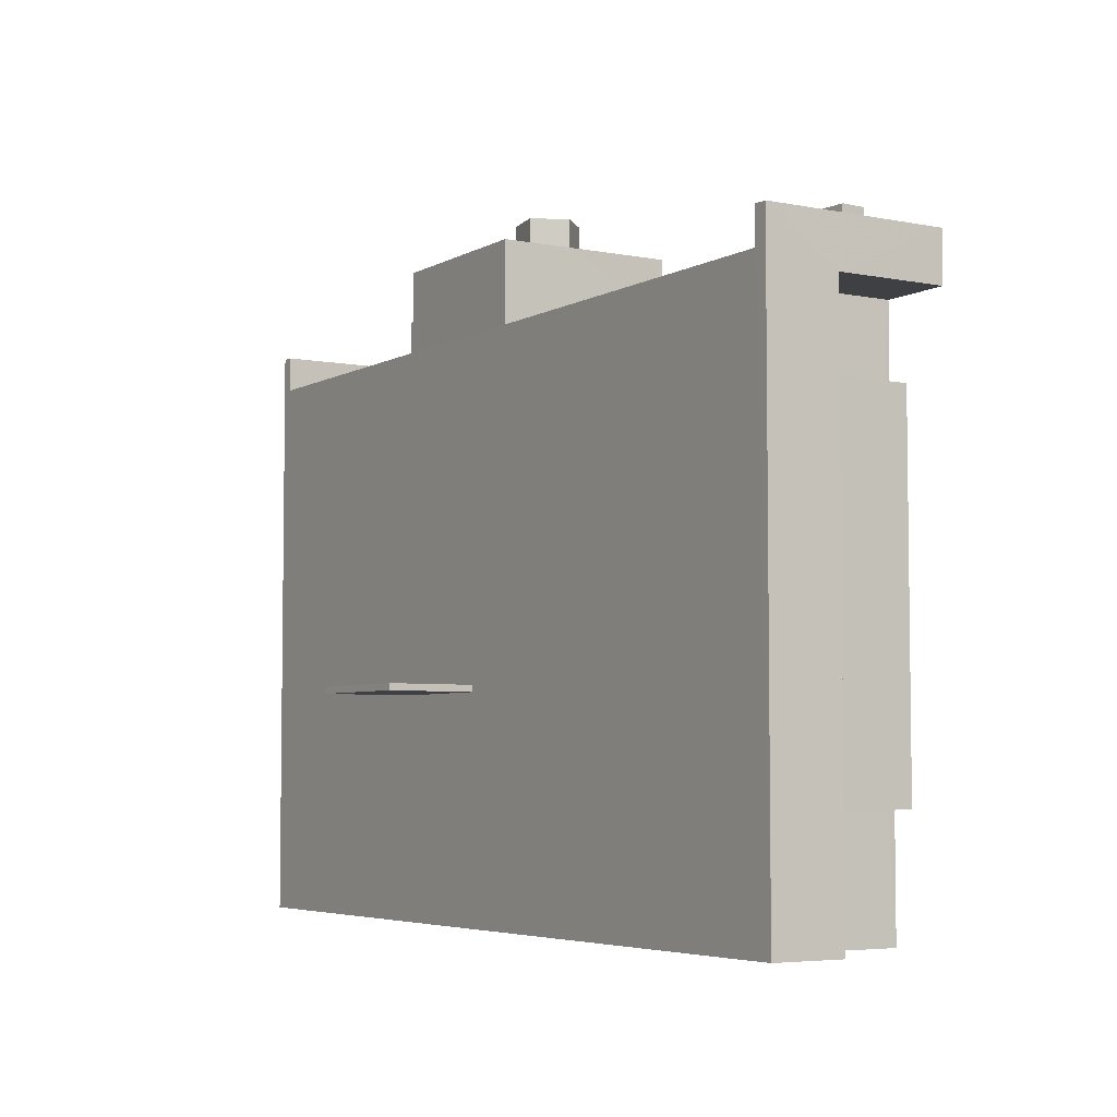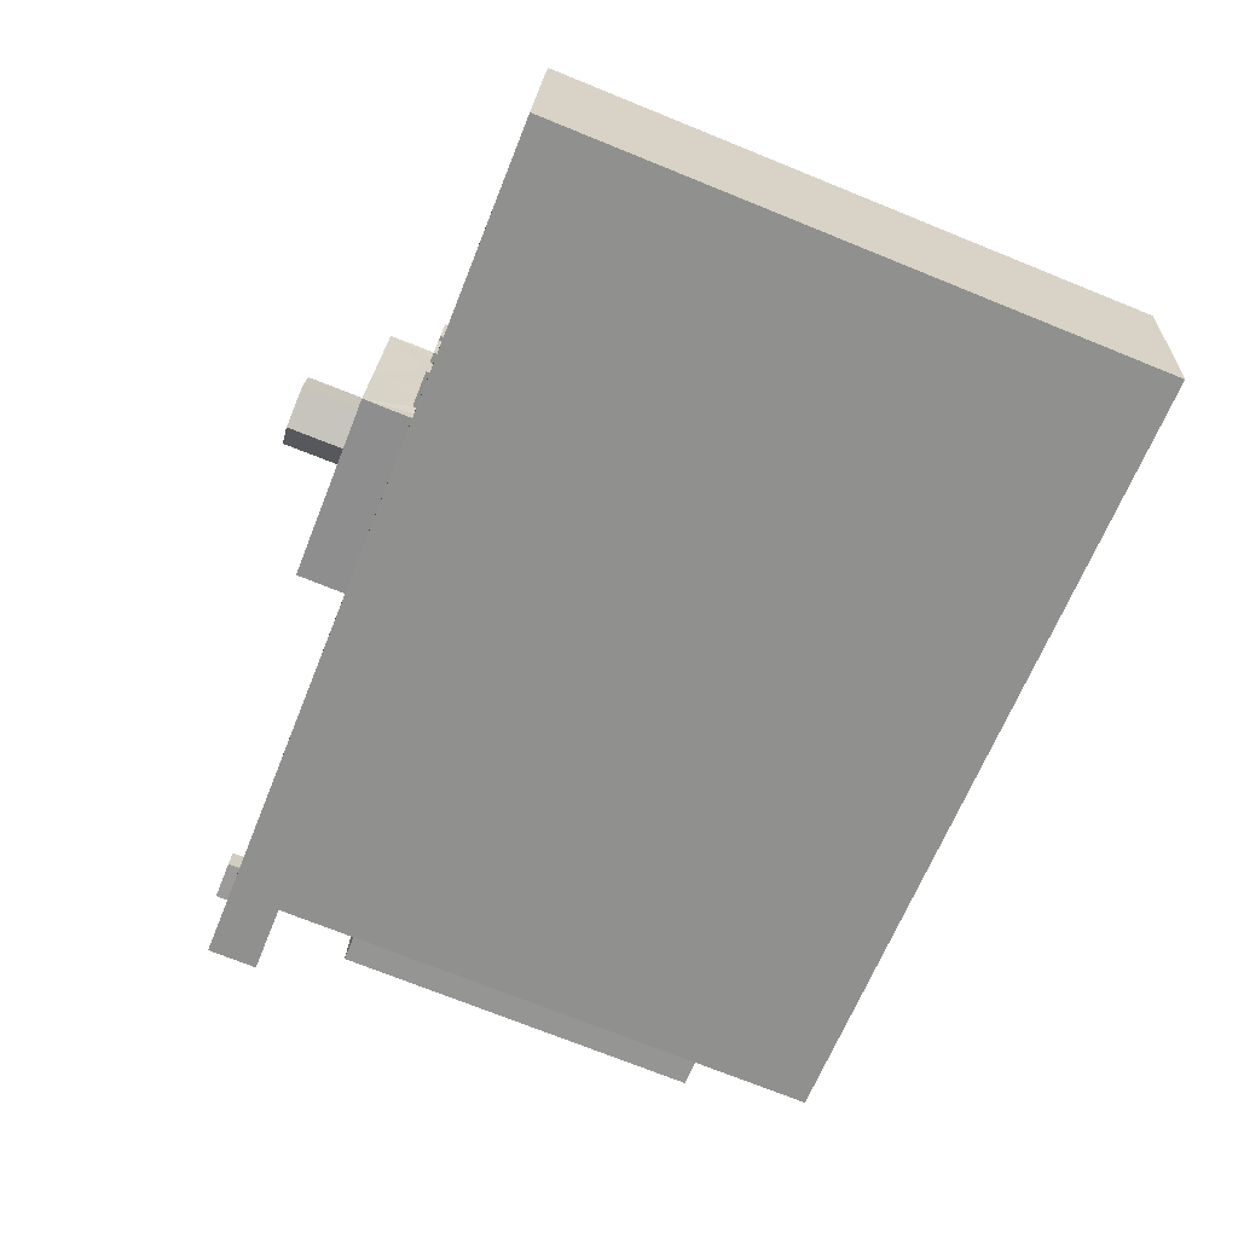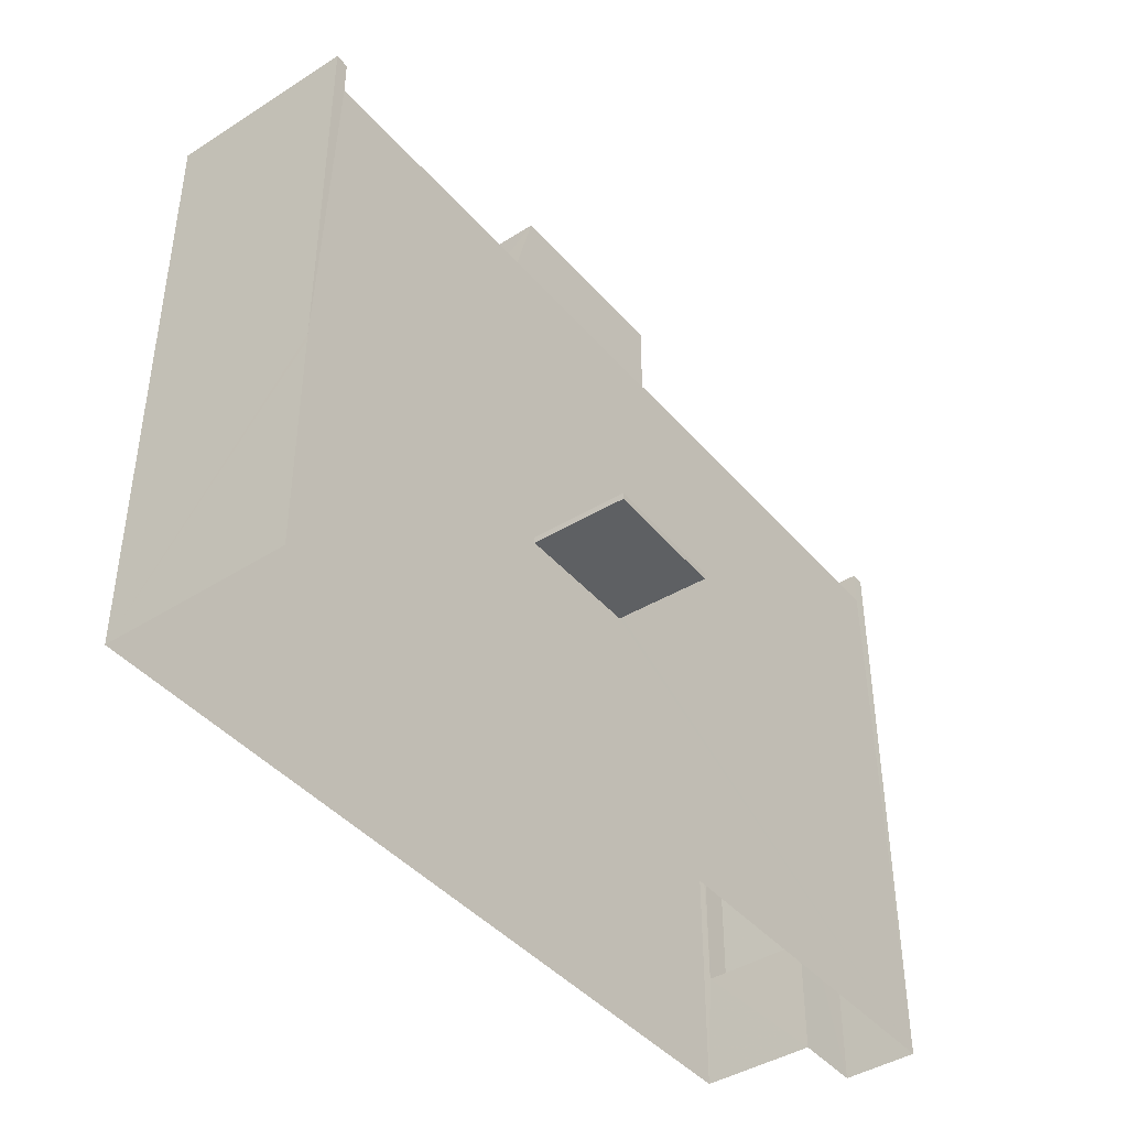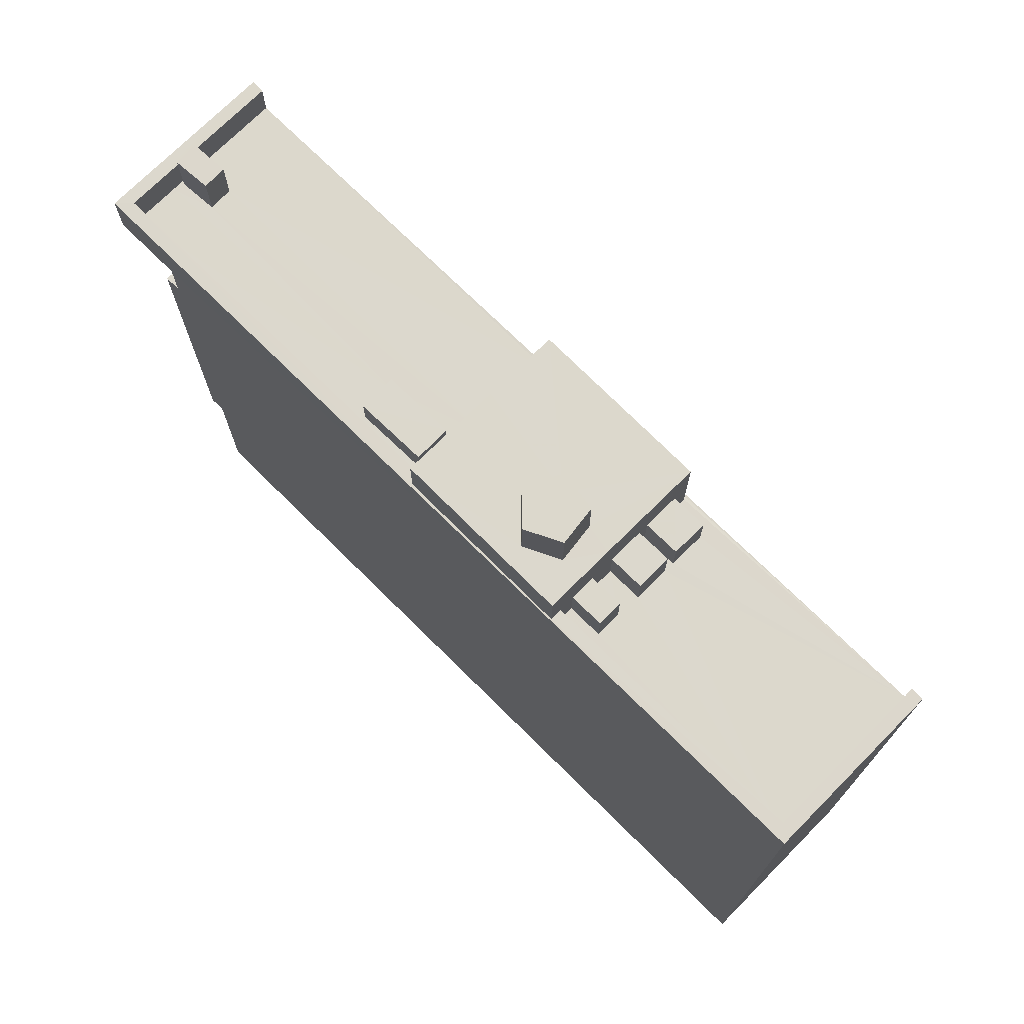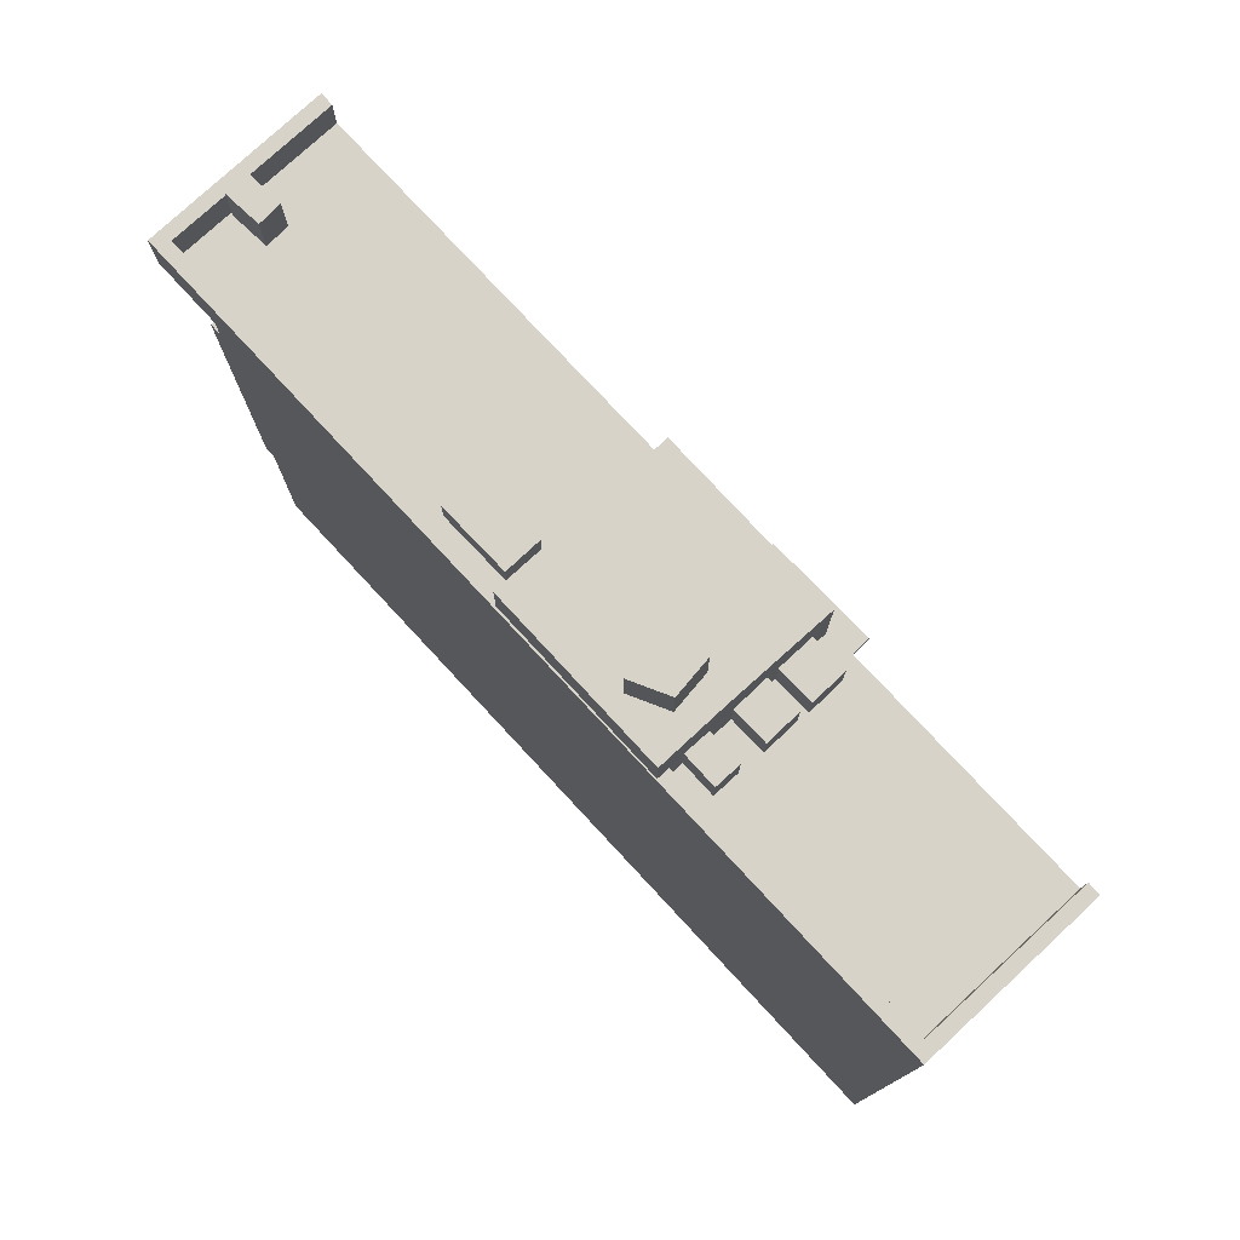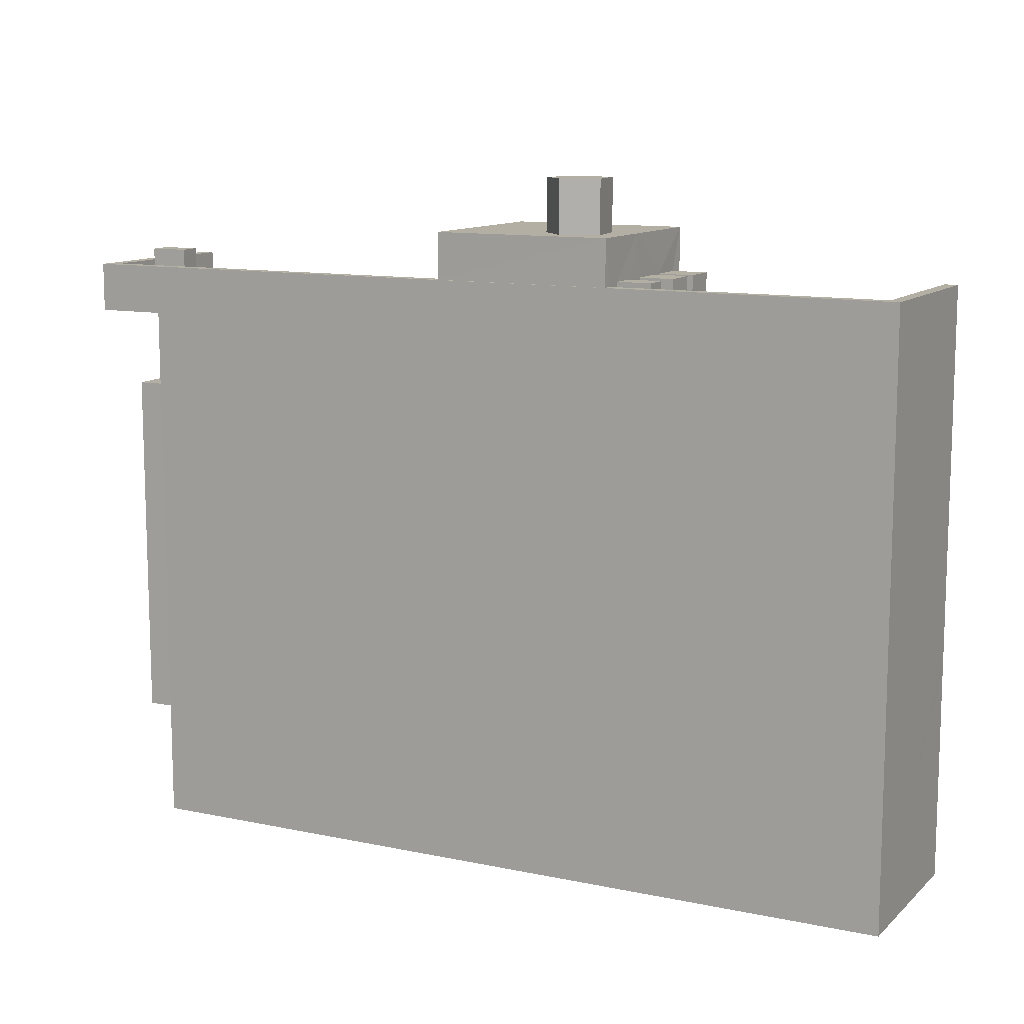
<metadata>
{"format":"obj","ext":"obj","renderer":"f3d","projection":"perspective","resolution":1024,"background":"white","views":[{"elev":-5.0,"azim":-130.2,"up":"+Z"},{"elev":-73.6,"azim":68.1,"up":"+Y"},{"elev":-42.6,"azim":118.9,"up":"+Z"},{"elev":72.7,"azim":36.5,"up":"+Z"},{"elev":76.9,"azim":38.9,"up":"+Z"},{"elev":11.3,"azim":18.9,"up":"+Z"}]}
</metadata>
<code>
v -8.91e+04 -9.943e+04 7.625
v -8.912e+04 -9.942e+04 7.626
v -8.91e+04 -9.942e+04 7.625
v -8.912e+04 -9.942e+04 7.626
v -8.912e+04 -9.943e+04 7.627
v -8.912e+04 -9.942e+04 7.627
v -8.912e+04 -9.943e+04 10.21
v -8.912e+04 -9.943e+04 10.21
v -8.912e+04 -9.942e+04 10.21
v -8.912e+04 -9.942e+04 10.21
v -8.912e+04 -9.943e+04 19.93
v -8.912e+04 -9.943e+04 19.93
v -8.912e+04 -9.942e+04 19.93
v -8.912e+04 -9.942e+04 19.93
v -8.911e+04 -9.942e+04 12.58
v -8.911e+04 -9.942e+04 12.58
v -8.911e+04 -9.942e+04 12.58
v -8.911e+04 -9.942e+04 12.58
v -8.912e+04 -9.942e+04 21.3
v -8.912e+04 -9.942e+04 21.3
v -8.912e+04 -9.942e+04 21.3
v -8.912e+04 -9.942e+04 21.3
v -8.912e+04 -9.942e+04 20.23
v -8.912e+04 -9.942e+04 20.23
v -8.912e+04 -9.942e+04 20.23
v -8.911e+04 -9.943e+04 20.23
v -8.91e+04 -9.943e+04 20.23
v -8.911e+04 -9.943e+04 20.23
v -8.911e+04 -9.943e+04 20.23
v -8.912e+04 -9.942e+04 20.23
v -8.912e+04 -9.942e+04 20.23
v -8.911e+04 -9.942e+04 20.23
v -8.912e+04 -9.942e+04 20.23
v -8.912e+04 -9.942e+04 20.23
v -8.91e+04 -9.942e+04 20.23
v -8.911e+04 -9.942e+04 20.23
v -8.911e+04 -9.942e+04 20.23
v -8.911e+04 -9.943e+04 20.23
v -8.911e+04 -9.943e+04 20.23
v -8.911e+04 -9.943e+04 20.23
v -8.912e+04 -9.942e+04 20.23
v -8.911e+04 -9.942e+04 20.23
v -8.911e+04 -9.942e+04 20.23
v -8.911e+04 -9.943e+04 20.23
v -8.911e+04 -9.942e+04 20.23
v -8.911e+04 -9.942e+04 20.23
v -8.911e+04 -9.942e+04 20.23
v -8.911e+04 -9.942e+04 20.23
v -8.911e+04 -9.942e+04 21.11
v -8.911e+04 -9.943e+04 21.11
v -8.911e+04 -9.942e+04 21.11
v -8.911e+04 -9.943e+04 21.11
v -8.91e+04 -9.943e+04 21.03
v -8.91e+04 -9.942e+04 21.03
v -8.91e+04 -9.943e+04 21.03
v -8.91e+04 -9.942e+04 21.03
v -8.912e+04 -9.943e+04 21.03
v -8.911e+04 -9.943e+04 21.03
v -8.912e+04 -9.942e+04 21.03
v -8.912e+04 -9.942e+04 21.03
v -8.912e+04 -9.942e+04 21.03
v -8.911e+04 -9.943e+04 21.03
v -8.911e+04 -9.943e+04 21.03
v -8.911e+04 -9.943e+04 21.03
v -8.911e+04 -9.943e+04 22.08
v -8.911e+04 -9.943e+04 22.08
v -8.911e+04 -9.942e+04 22.08
v -8.911e+04 -9.942e+04 22.08
v -8.911e+04 -9.943e+04 22.08
v -8.911e+04 -9.943e+04 22.08
v -8.911e+04 -9.943e+04 22.08
v -8.911e+04 -9.943e+04 22.08
v -8.911e+04 -9.943e+04 22.08
v -8.912e+04 -9.943e+04 18.21
v -8.912e+04 -9.942e+04 18.21
v -8.912e+04 -9.943e+04 18.21
v -8.912e+04 -9.942e+04 18.21
v -8.912e+04 -9.942e+04 20.23
v -8.911e+04 -9.943e+04 20.23
v -8.911e+04 -9.942e+04 20.23
v -8.911e+04 -9.942e+04 22.08
v -8.911e+04 -9.942e+04 22.08
v -8.911e+04 -9.943e+04 23.28
v -8.911e+04 -9.942e+04 23.28
v -8.911e+04 -9.943e+04 23.28
v -8.911e+04 -9.943e+04 23.28
v -8.911e+04 -9.943e+04 23.28
v -8.911e+04 -9.942e+04 21.11
v -8.911e+04 -9.942e+04 21.11
v -8.911e+04 -9.942e+04 21.11
v -8.911e+04 -9.942e+04 21.11
v -8.912e+04 -9.943e+04 20.89
v -8.911e+04 -9.943e+04 20.89
v -8.911e+04 -9.942e+04 20.89
v -8.912e+04 -9.942e+04 20.89
v -8.911e+04 -9.942e+04 12.73
v -8.911e+04 -9.942e+04 12.73
v -8.911e+04 -9.942e+04 12.73
v -8.911e+04 -9.942e+04 12.73
v -8.911e+04 -9.943e+04 21.11
v -8.911e+04 -9.943e+04 21.11
v -8.911e+04 -9.943e+04 21.11
v -8.911e+04 -9.943e+04 21.11
v -8.911e+04 -9.943e+04 20.23
v -8.911e+04 -9.943e+04 20.23
v -8.912e+04 -9.943e+04 20.23
v -8.912e+04 -9.942e+04 20.23
v -8.91e+04 -9.942e+04 20.23
v -8.91e+04 -9.942e+04 12.73
v -8.91e+04 -9.942e+04 12.58
f 1 2 3
f 3 2 4
f 1 5 2
f 4 2 6
f 7 8 9
f 10 7 9
f 11 12 13
f 14 11 13
f 15 16 17
f 18 15 17
f 19 20 21
f 19 22 20
f 23 24 25
f 26 27 28
f 28 29 26
f 30 31 32
f 23 33 34
f 27 35 36
f 35 34 37
f 38 39 40
f 23 25 41
f 39 28 27
f 23 41 33
f 42 36 43
f 44 40 39
f 34 33 30
f 37 30 32
f 27 36 44
f 35 37 45
f 46 45 47
f 36 48 43
f 48 35 46
f 36 35 48
f 37 34 30
f 44 39 27
f 46 35 45
f 49 50 51
f 49 52 50
f 53 54 55
f 54 56 55
f 57 53 58
f 59 57 60
f 61 59 60
f 62 60 63
f 64 58 55
f 63 57 58
f 58 53 55
f 60 57 63
f 65 66 67
f 67 66 68
f 69 70 71
f 72 65 70
f 73 69 71
f 72 70 69
f 72 66 65
f 74 75 76
f 74 77 75
f 25 31 41
f 31 78 32
f 79 32 80
f 32 78 80
f 25 78 31
f 81 82 68
f 71 81 73
f 82 67 68
f 73 81 68
f 83 84 85
f 85 84 86
f 84 87 86
f 88 89 90
f 88 91 89
f 92 93 94
f 95 92 94
f 96 97 98
f 96 99 97
f 100 101 102
f 100 103 101
f 25 24 78
f 104 105 79
f 105 106 24
f 104 79 80
f 24 106 78
f 105 104 106
f 23 60 24
f 60 62 24
f 62 105 24
f 75 8 76
f 75 9 8
f 32 79 67
f 37 32 67
f 79 105 62
f 82 37 67
f 65 62 63
f 67 62 65
f 67 79 62
f 73 84 83
f 73 68 84
f 34 4 107
f 34 35 96
f 108 109 35
f 15 3 4
f 110 3 18
f 99 35 109
f 15 18 3
f 96 15 4
f 96 35 99
f 34 96 4
f 68 87 84
f 68 66 87
f 48 90 89
f 48 46 90
f 15 98 16
f 15 96 98
f 56 108 35
f 56 54 108
f 4 6 13
f 4 13 107
f 107 13 59
f 13 12 57
f 59 13 57
f 61 34 107
f 59 61 107
f 14 77 74
f 74 11 14
f 11 7 5
f 2 7 10
f 5 7 2
f 11 74 7
f 39 102 101
f 28 39 101
f 44 51 50
f 44 36 51
f 18 17 97
f 99 18 97
f 61 60 23
f 34 61 23
f 47 90 46
f 47 88 90
f 106 92 95
f 78 106 95
f 48 91 43
f 48 89 91
f 21 33 19
f 21 30 33
f 7 76 8
f 7 74 76
f 26 55 27
f 26 64 55
f 31 21 20
f 31 30 21
f 5 1 11
f 12 11 57
f 57 11 53
f 11 1 53
f 38 102 39
f 38 100 102
f 55 35 27
f 55 56 35
f 73 83 85
f 69 73 85
f 81 37 82
f 81 45 37
f 104 94 93
f 104 80 94
f 41 31 20
f 22 41 20
f 38 40 52
f 103 64 29
f 64 26 29
f 91 49 42
f 43 91 42
f 100 38 52
f 71 103 100
f 71 52 49
f 70 58 64
f 45 88 47
f 88 81 91
f 81 88 45
f 81 71 91
f 71 70 103
f 64 103 70
f 91 71 49
f 71 100 52
f 77 14 75
f 10 9 2
f 14 13 75
f 2 9 6
f 9 13 6
f 75 13 9
f 72 86 87
f 66 72 87
f 104 93 92
f 106 104 92
f 69 85 86
f 72 69 86
f 63 70 65
f 63 58 70
f 78 95 94
f 80 78 94
f 51 36 42
f 49 51 42
f 110 1 3
f 109 53 1
f 53 108 54
f 109 1 110
f 109 108 53
f 44 52 40
f 44 50 52
f 33 41 22
f 19 33 22
f 18 109 110
f 18 99 109
f 101 103 29
f 28 101 29
f 98 97 17
f 16 98 17

</code>
